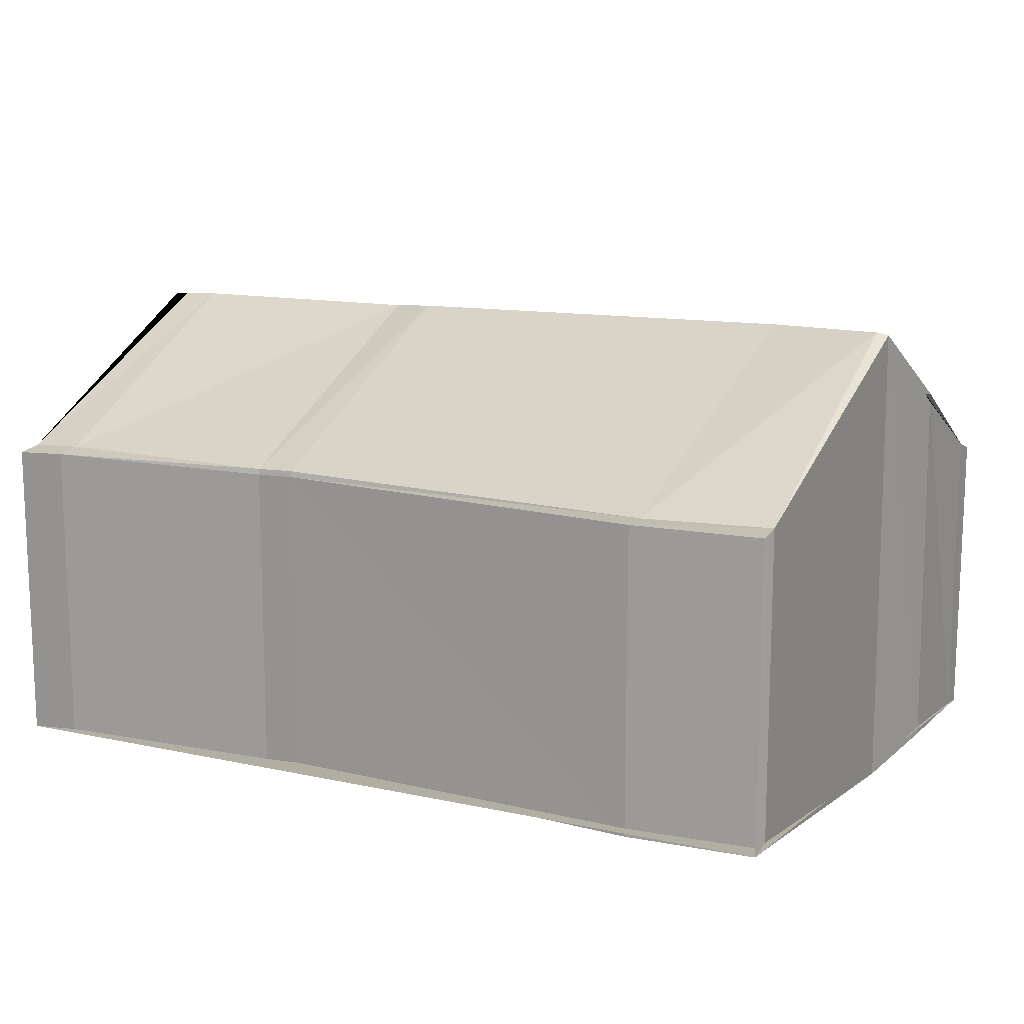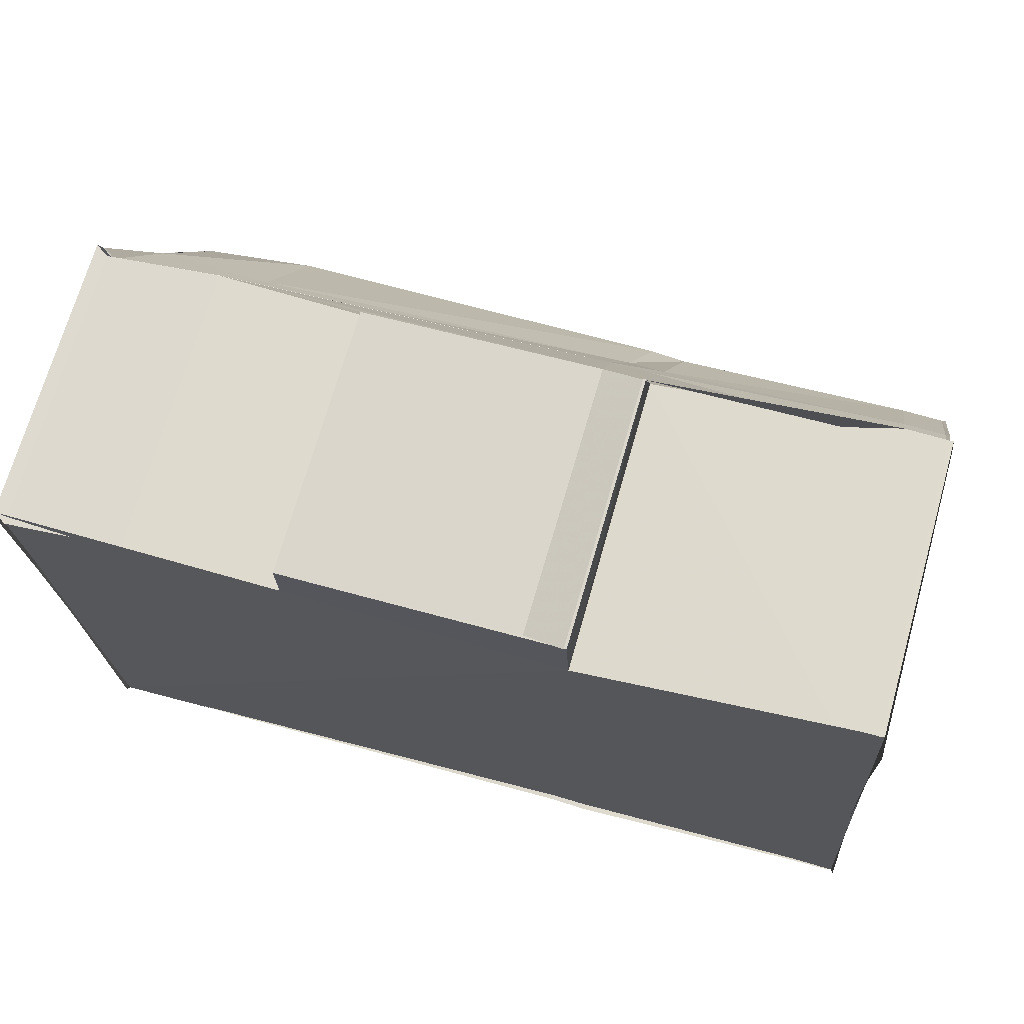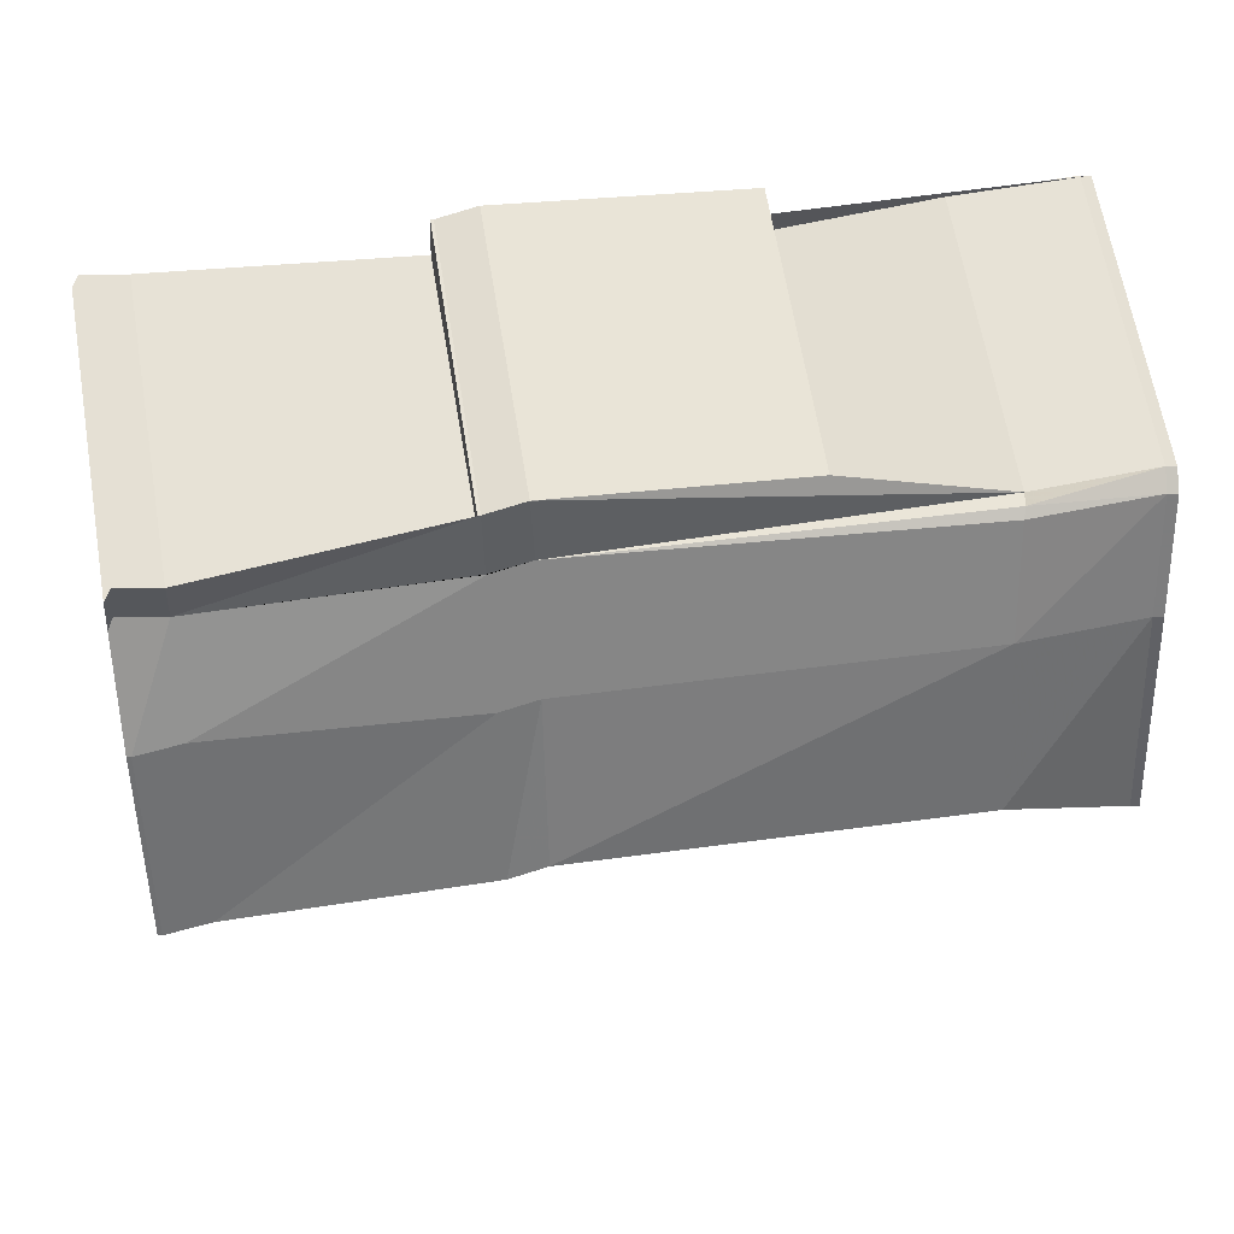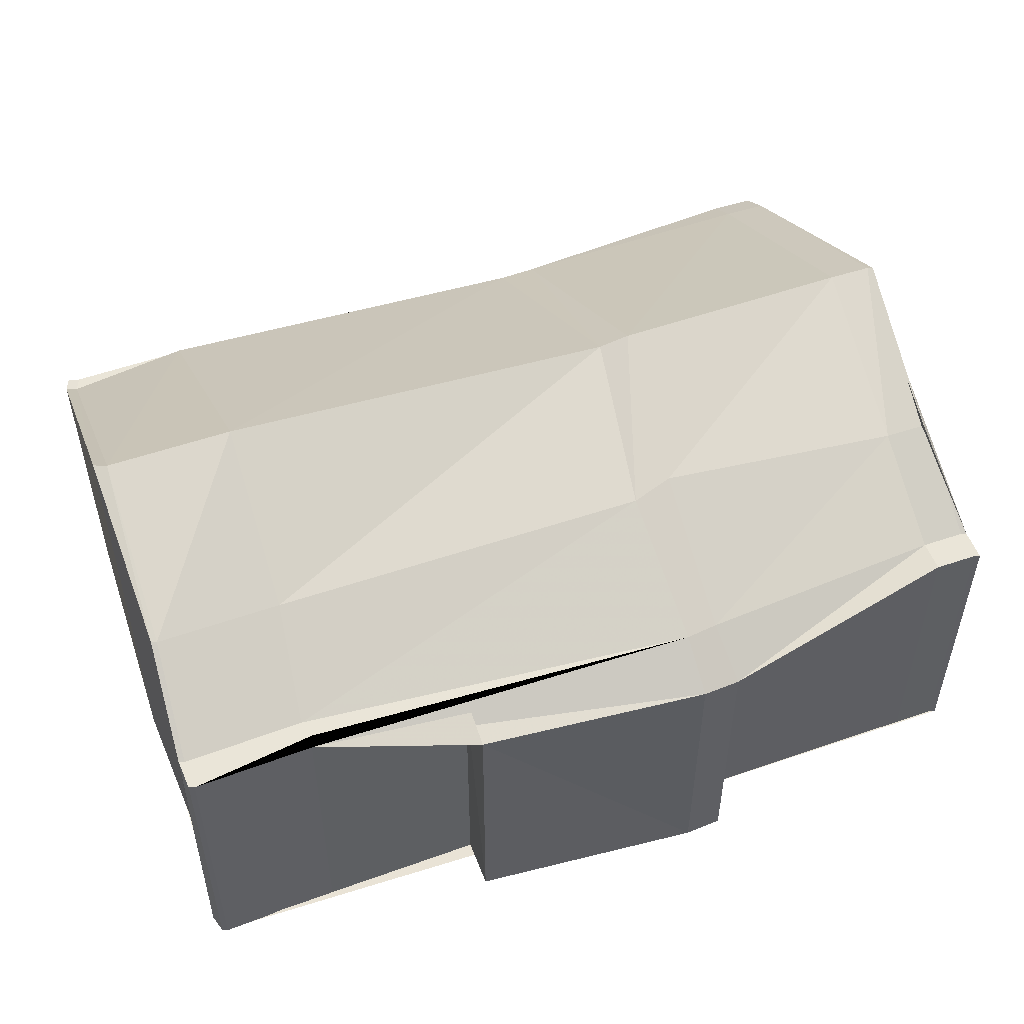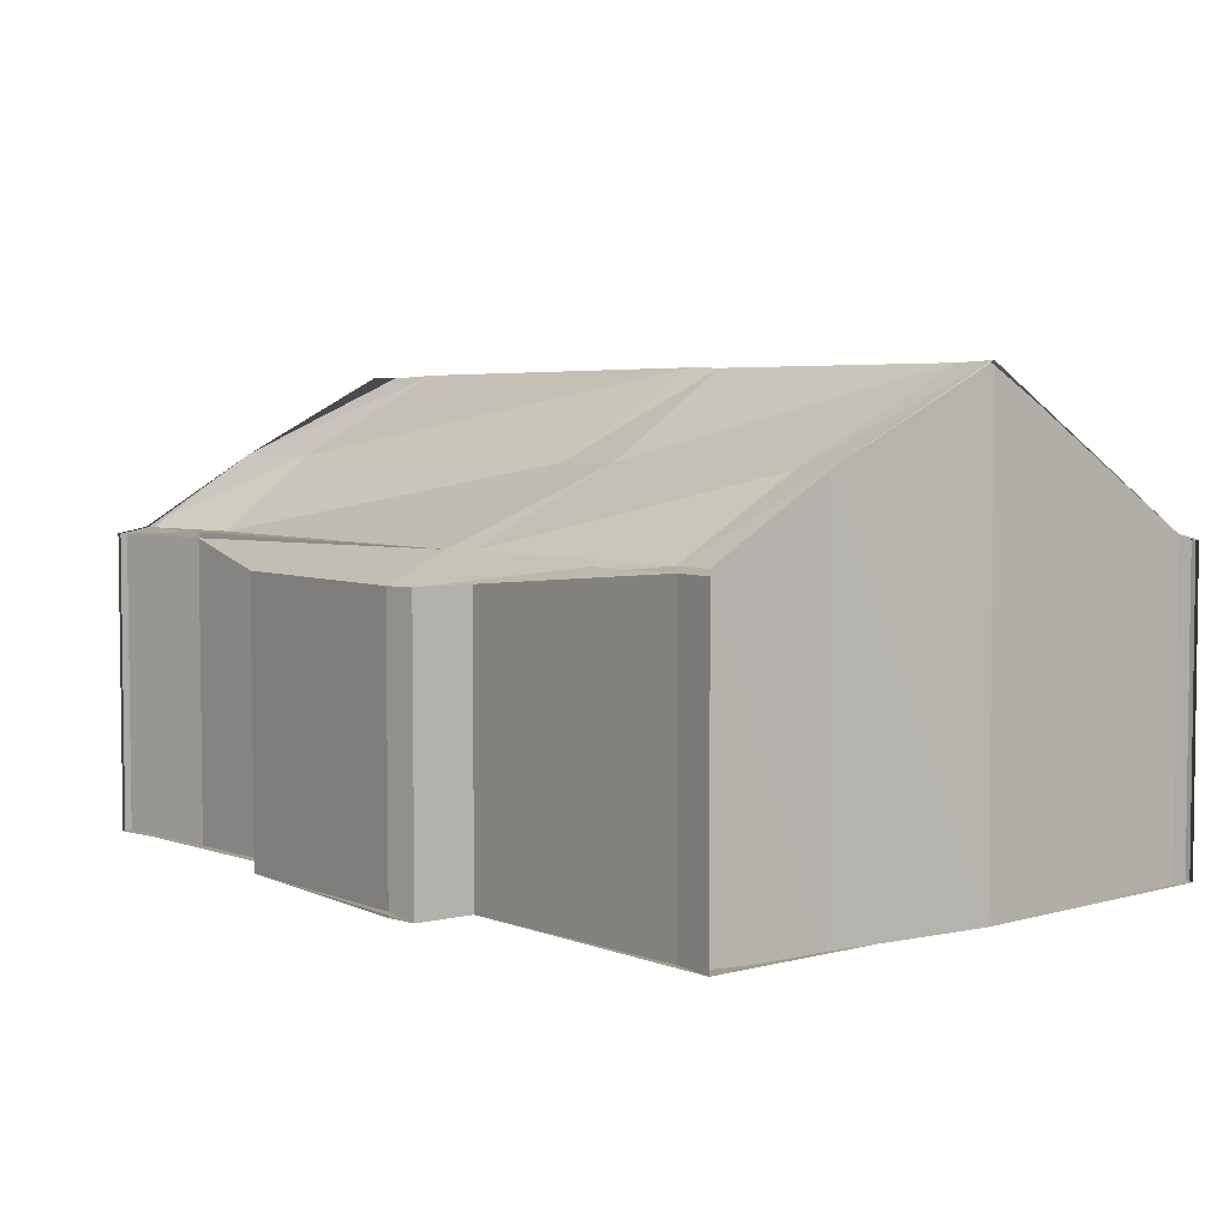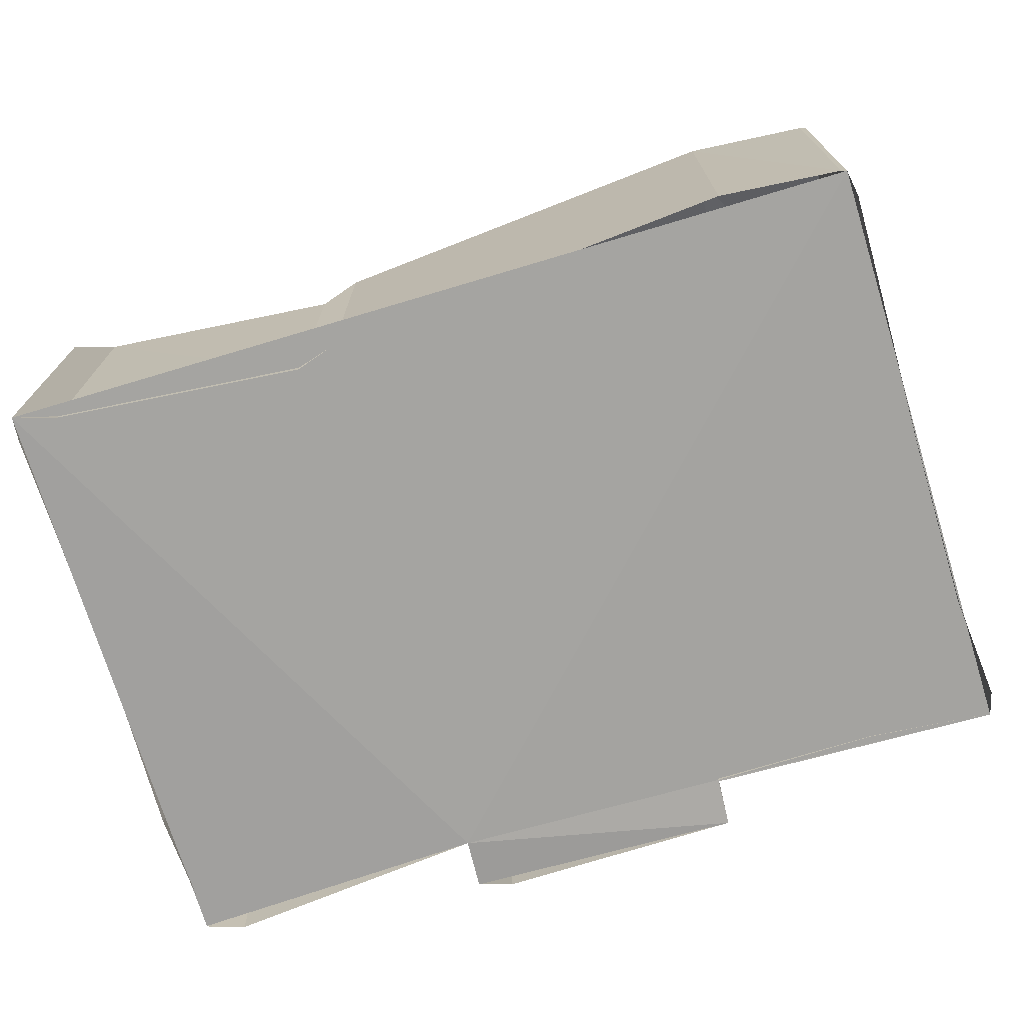
<metadata>
{"format":"obj","ext":"obj","renderer":"f3d","projection":"perspective","resolution":1024,"background":"white","views":[{"elev":11.0,"azim":25.4,"up":"+Z"},{"elev":70.0,"azim":-164.3,"up":"+Y"},{"elev":63.1,"azim":-9.4,"up":"+Y"},{"elev":50.2,"azim":156.9,"up":"+Z"},{"elev":4.6,"azim":-133.1,"up":"+Z"},{"elev":-73.0,"azim":13.5,"up":"+Z"}]}
</metadata>
<code>
v 4.971e+05 5.419e+06 271.3
v 4.971e+05 5.419e+06 271.3
v 4.971e+05 5.419e+06 270.9
v 4.971e+05 5.419e+06 270.8
v 4.971e+05 5.419e+06 271.3
v 4.971e+05 5.419e+06 271.3
v 4.971e+05 5.419e+06 271.5
v 4.971e+05 5.419e+06 271.3
v 4.971e+05 5.419e+06 274.8
v 4.971e+05 5.419e+06 274.7
v 4.971e+05 5.419e+06 271.5
v 4.971e+05 5.419e+06 271.4
v 4.971e+05 5.419e+06 271.4
v 4.971e+05 5.419e+06 271.4
v 4.971e+05 5.419e+06 274.7
v 4.971e+05 5.419e+06 274.8
v 4.971e+05 5.419e+06 271.4
v 4.971e+05 5.419e+06 271.6
v 4.971e+05 5.419e+06 274.7
v 4.971e+05 5.419e+06 271.4
v 4.971e+05 5.419e+06 271.4
v 4.971e+05 5.419e+06 271.5
v 4.971e+05 5.419e+06 271.4
v 4.971e+05 5.419e+06 270.8
v 4.971e+05 5.419e+06 274.7
v 4.971e+05 5.419e+06 271.4
v 4.971e+05 5.419e+06 274.8
v 4.971e+05 5.419e+06 271.6
v 4.971e+05 5.419e+06 271.5
v 4.971e+05 5.419e+06 271.3
v 4.971e+05 5.419e+06 271.4
v 4.971e+05 5.419e+06 274.8
v 4.971e+05 5.419e+06 272.9
v 4.971e+05 5.419e+06 272.9
v 4.971e+05 5.419e+06 272.9
v 4.971e+05 5.419e+06 272.9
v 4.971e+05 5.419e+06 274.8
v 4.971e+05 5.419e+06 272.9
v 4.971e+05 5.419e+06 274.8
v 4.971e+05 5.419e+06 271.4
v 4.971e+05 5.419e+06 271.5
v 4.971e+05 5.419e+06 271.6
v 4.971e+05 5.419e+06 271.4
v 4.971e+05 5.419e+06 271.3
v 4.971e+05 5.419e+06 272.9
v 4.971e+05 5.419e+06 271.5
v 4.971e+05 5.419e+06 271.3
v 4.971e+05 5.419e+06 271.4
v 4.971e+05 5.419e+06 271.4
v 4.971e+05 5.419e+06 271.3
v 4.971e+05 5.419e+06 274.7
v 4.971e+05 5.419e+06 274.7
v 4.971e+05 5.419e+06 271.4
v 4.971e+05 5.419e+06 272.9
v 4.971e+05 5.419e+06 271.4
v 4.971e+05 5.419e+06 271.3
v 4.971e+05 5.419e+06 271.3
v 4.971e+05 5.419e+06 271.4
v 4.971e+05 5.419e+06 274.7
v 4.971e+05 5.419e+06 274.7
v 4.971e+05 5.419e+06 272.9
v 4.971e+05 5.419e+06 274.7
v 4.971e+05 5.419e+06 274.7
v 4.971e+05 5.419e+06 271.4
v 4.971e+05 5.419e+06 271.5
v 4.971e+05 5.419e+06 271.4
v 4.971e+05 5.419e+06 270.8
v 4.971e+05 5.419e+06 271.4
v 4.971e+05 5.419e+06 271.3
v 4.971e+05 5.419e+06 271.3
v 4.971e+05 5.419e+06 265
v 4.971e+05 5.419e+06 265
v 4.971e+05 5.419e+06 270.9
v 4.971e+05 5.419e+06 271.3
v 4.971e+05 5.419e+06 265
v 4.971e+05 5.419e+06 265
v 4.971e+05 5.419e+06 270.8
v 4.971e+05 5.419e+06 270.9
v 4.971e+05 5.419e+06 265
v 4.971e+05 5.419e+06 265
v 4.971e+05 5.419e+06 271.3
v 4.971e+05 5.419e+06 270.8
v 4.971e+05 5.419e+06 265
v 4.971e+05 5.419e+06 265
v 4.971e+05 5.419e+06 271.3
v 4.971e+05 5.419e+06 271.3
v 4.971e+05 5.419e+06 265
v 4.971e+05 5.419e+06 265
v 4.971e+05 5.419e+06 271.4
v 4.971e+05 5.419e+06 271.3
v 4.971e+05 5.419e+06 265
v 4.971e+05 5.419e+06 265
v 4.971e+05 5.419e+06 271.5
v 4.971e+05 5.419e+06 271.5
v 4.971e+05 5.419e+06 265
v 4.971e+05 5.419e+06 265
v 4.971e+05 5.419e+06 271.4
v 4.971e+05 5.419e+06 271.3
v 4.971e+05 5.419e+06 265
v 4.971e+05 5.419e+06 265
v 4.971e+05 5.419e+06 272.9
v 4.971e+05 5.419e+06 274.7
v 4.971e+05 5.419e+06 265
v 4.971e+05 5.419e+06 265
v 4.971e+05 5.419e+06 271.4
v 4.971e+05 5.419e+06 271.5
v 4.971e+05 5.419e+06 265
v 4.971e+05 5.419e+06 265
v 4.971e+05 5.419e+06 272.9
v 4.971e+05 5.419e+06 271.4
v 4.971e+05 5.419e+06 265
v 4.971e+05 5.419e+06 265
v 4.971e+05 5.419e+06 271.4
v 4.971e+05 5.419e+06 271.4
v 4.971e+05 5.419e+06 265
v 4.971e+05 5.419e+06 265
v 4.971e+05 5.419e+06 271.3
v 4.971e+05 5.419e+06 271.4
v 4.971e+05 5.419e+06 265
v 4.971e+05 5.419e+06 265
v 4.971e+05 5.419e+06 271.6
v 4.971e+05 5.419e+06 274.8
v 4.971e+05 5.419e+06 265
v 4.971e+05 5.419e+06 265
v 4.971e+05 5.419e+06 274.7
v 4.971e+05 5.419e+06 271.4
v 4.971e+05 5.419e+06 265
v 4.971e+05 5.419e+06 265
v 4.971e+05 5.419e+06 271.5
v 4.971e+05 5.419e+06 271.6
v 4.971e+05 5.419e+06 265
v 4.971e+05 5.419e+06 265
v 4.971e+05 5.419e+06 271.3
v 4.971e+05 5.419e+06 271.4
v 4.971e+05 5.419e+06 265
v 4.971e+05 5.419e+06 265
v 4.971e+05 5.419e+06 270.8
v 4.971e+05 5.419e+06 270.8
v 4.971e+05 5.419e+06 265
v 4.971e+05 5.419e+06 265
v 4.971e+05 5.419e+06 271.5
v 4.971e+05 5.419e+06 271.5
v 4.971e+05 5.419e+06 265
v 4.971e+05 5.419e+06 265
v 4.971e+05 5.419e+06 271.3
v 4.971e+05 5.419e+06 271.3
v 4.971e+05 5.419e+06 265
v 4.971e+05 5.419e+06 265
v 4.971e+05 5.419e+06 271.5
v 4.971e+05 5.419e+06 272.9
v 4.971e+05 5.419e+06 265
v 4.971e+05 5.419e+06 265
v 4.971e+05 5.419e+06 274.8
v 4.971e+05 5.419e+06 272.9
v 4.971e+05 5.419e+06 265
v 4.971e+05 5.419e+06 265
v 4.971e+05 5.419e+06 271.4
v 4.971e+05 5.419e+06 271.5
v 4.971e+05 5.419e+06 265
v 4.971e+05 5.419e+06 265
v 4.971e+05 5.419e+06 271.3
v 4.971e+05 5.419e+06 271.3
v 4.971e+05 5.419e+06 265
v 4.971e+05 5.419e+06 265
v 4.971e+05 5.419e+06 271.3
v 4.971e+05 5.419e+06 271.3
v 4.971e+05 5.419e+06 265
v 4.971e+05 5.419e+06 265
v 4.971e+05 5.419e+06 271.3
v 4.971e+05 5.419e+06 271.3
v 4.971e+05 5.419e+06 265
v 4.971e+05 5.419e+06 265
v 4.971e+05 5.419e+06 271.3
v 4.971e+05 5.419e+06 271.3
v 4.971e+05 5.419e+06 265
v 4.971e+05 5.419e+06 265
v 4.971e+05 5.419e+06 271.3
v 4.971e+05 5.419e+06 271.3
v 4.971e+05 5.419e+06 265
v 4.971e+05 5.419e+06 265
v 4.971e+05 5.419e+06 271.4
v 4.971e+05 5.419e+06 271.4
v 4.971e+05 5.419e+06 265
v 4.971e+05 5.419e+06 265
v 4.971e+05 5.419e+06 270.8
v 4.971e+05 5.419e+06 270.8
v 4.971e+05 5.419e+06 265
v 4.971e+05 5.419e+06 265
v 4.971e+05 5.419e+06 265
v 4.971e+05 5.419e+06 265
v 4.971e+05 5.419e+06 265
v 4.971e+05 5.419e+06 265
v 4.971e+05 5.419e+06 265
v 4.971e+05 5.419e+06 265
v 4.971e+05 5.419e+06 265
v 4.971e+05 5.419e+06 265
f 40 26 36 38
f 42 28 29 41
f 44 30 31 43
f 43 31 26 40
f 39 32 28 42
f 54 45 46 53
f 56 47 48 55
f 58 49 50 57
f 53 46 49 58
f 55 48 51 59
f 36 26 12 35
f 28 18 7 29
f 30 6 13 31
f 31 13 12 26
f 32 16 18 28
f 60 52 45 54
f 35 9 27 36
f 38 36 27 37
f 62 19 33 61
f 61 33 20 64
f 66 21 22 65
f 68 23 24 67
f 64 20 23 68
f 65 22 25 63
f 45 34 11 46
f 47 8 17 48
f 49 14 1 50
f 46 11 14 49
f 48 17 15 51
f 52 10 34 45
f 53 20 33 54
f 55 22 21 56
f 57 2 3 24 23 58
f 58 23 20 53
f 59 25 22 55
f 54 33 19 60
f 61 38 37 62
f 64 40 38 61
f 65 42 41 66
f 67 4 5 44 43 68
f 68 43 40 64
f 63 39 42 65
f 70 71 72 69
f 74 75 76 73
f 78 79 80 77
f 82 83 84 81
f 86 87 88 85
f 90 91 92 89
f 94 95 96 93
f 98 99 100 97
f 102 103 104 101
f 106 107 108 105
f 110 111 112 109
f 114 115 116 113
f 118 119 120 117
f 122 123 124 121
f 126 127 128 125
f 130 131 132 129
f 134 135 136 133
f 138 139 140 137
f 142 143 144 141
f 146 147 148 145
f 150 151 152 149
f 154 155 156 153
f 158 159 160 157
f 162 163 164 161
f 166 167 168 165
f 170 171 172 169
f 174 175 176 173
f 178 179 180 177
f 182 183 184 181
f 186 187 188 185
f 190 191 192 193 194 195 196 189

</code>
